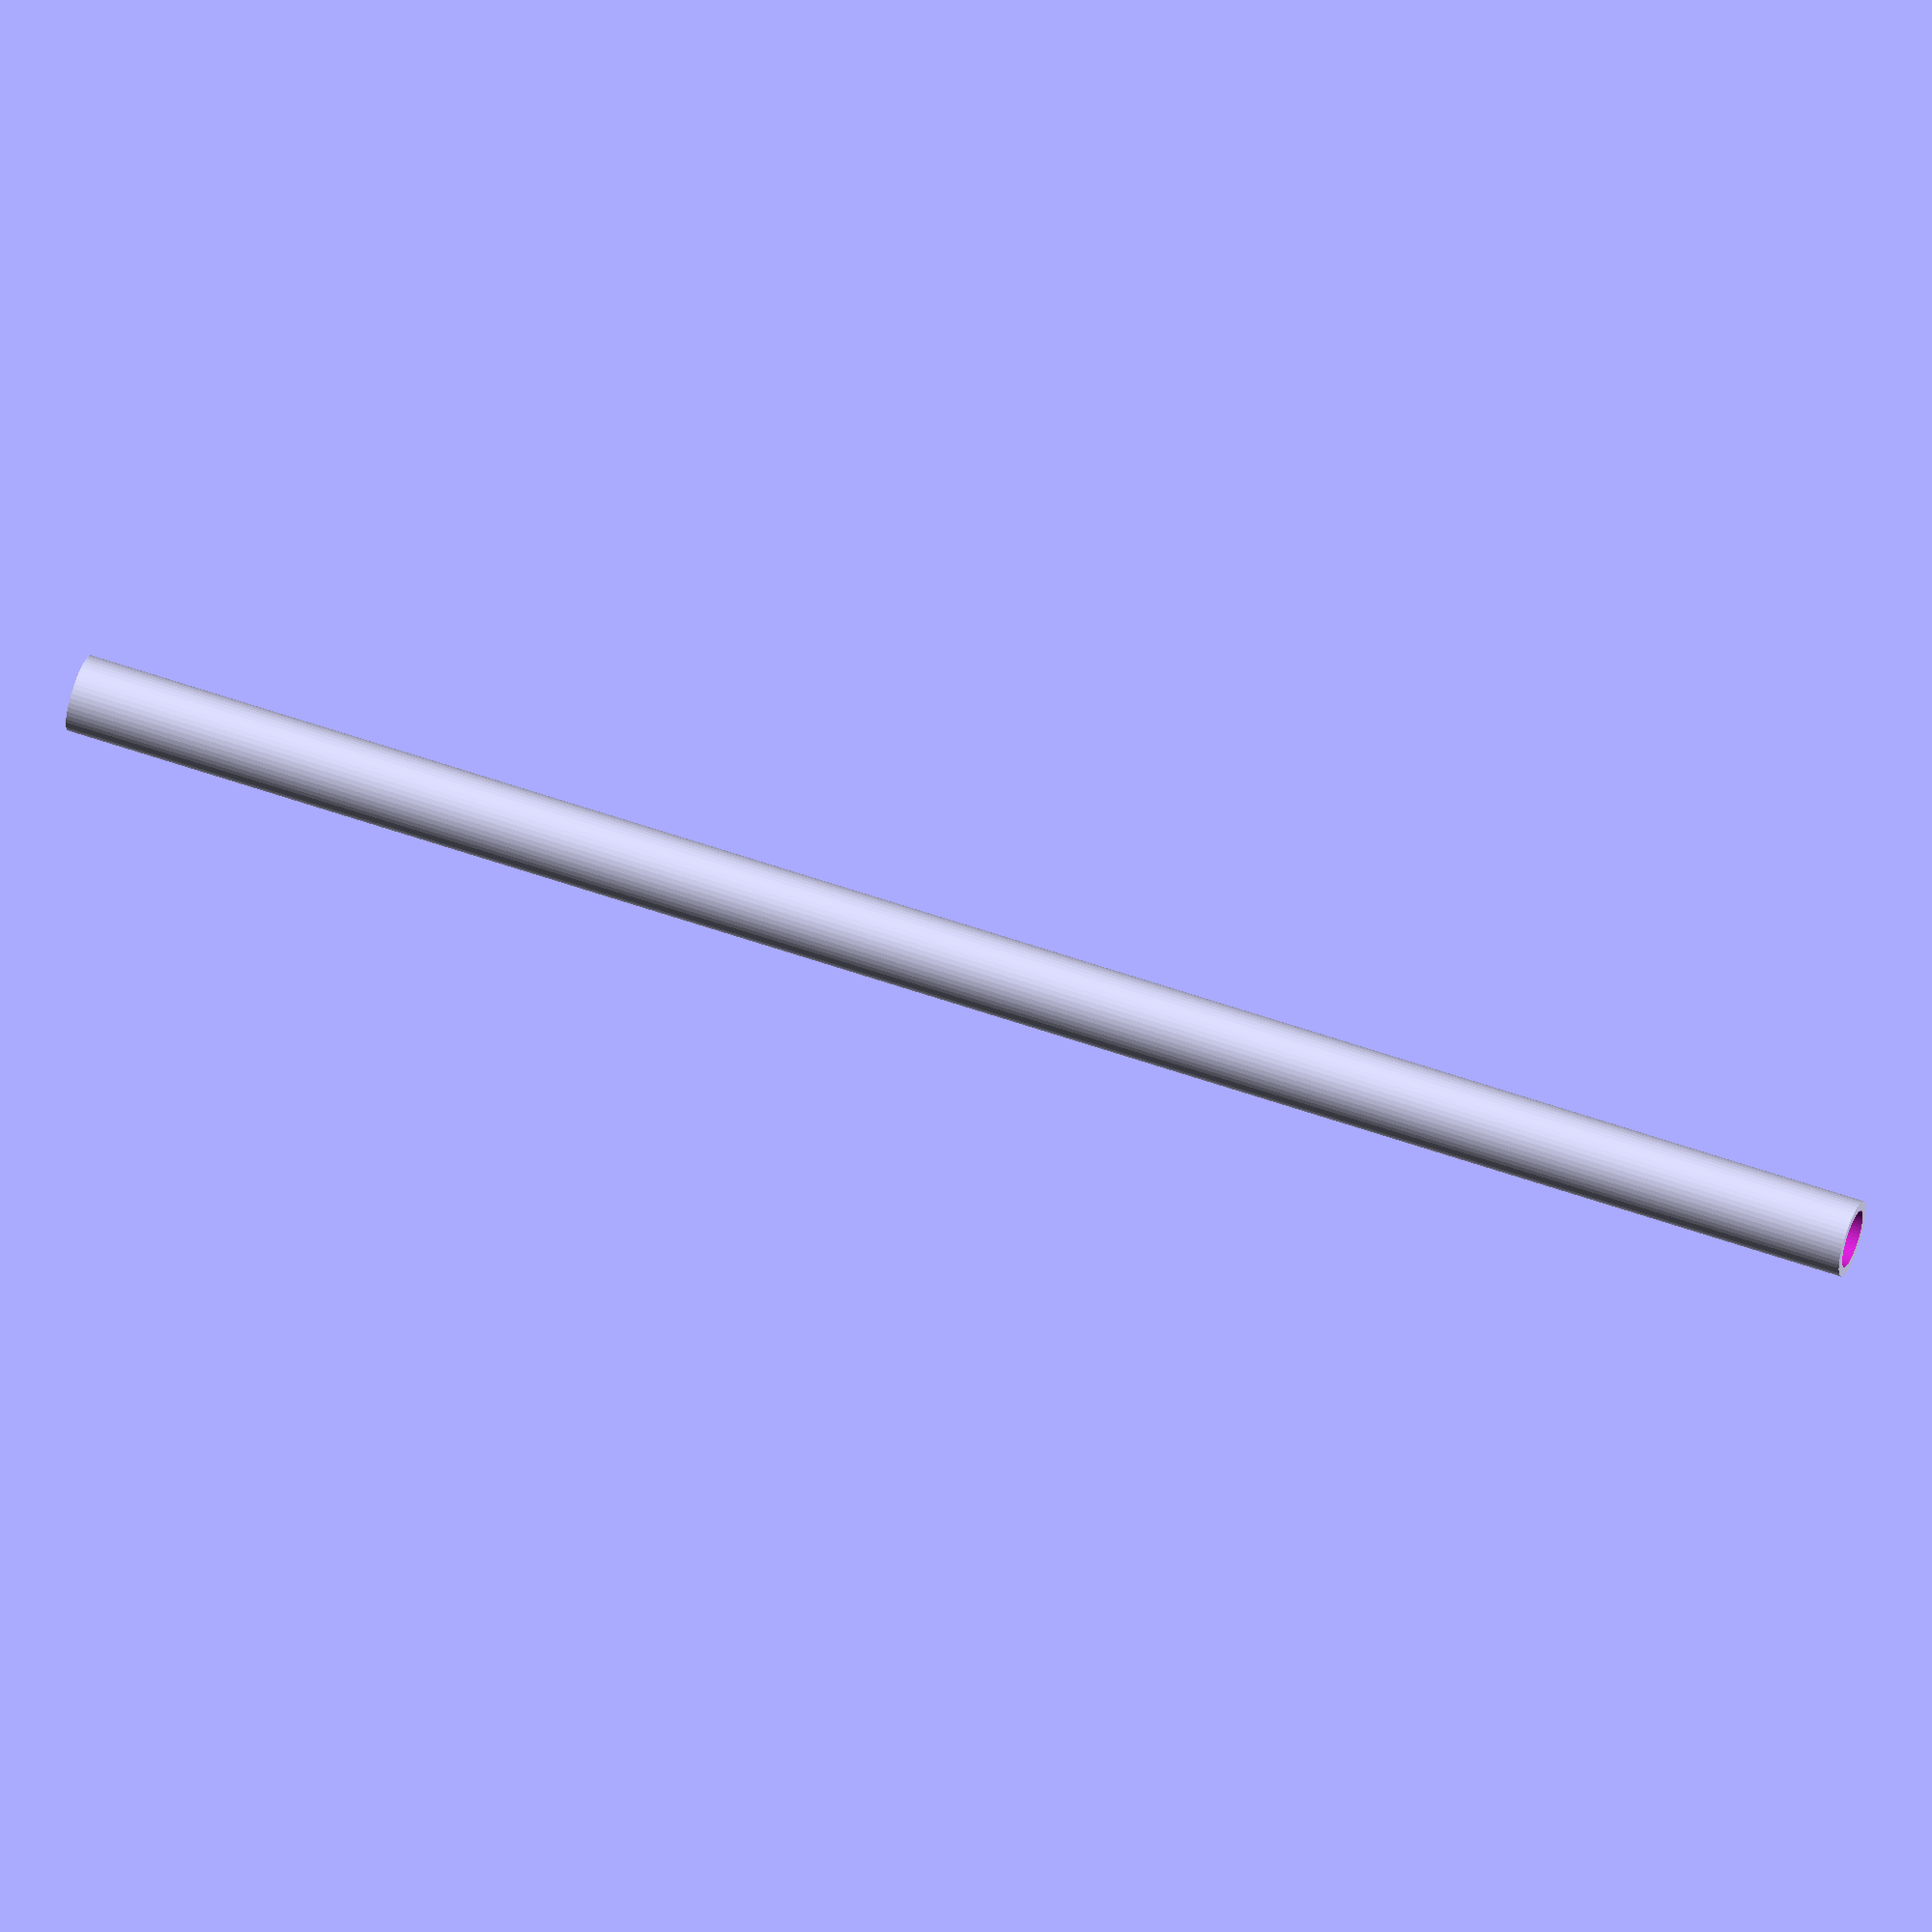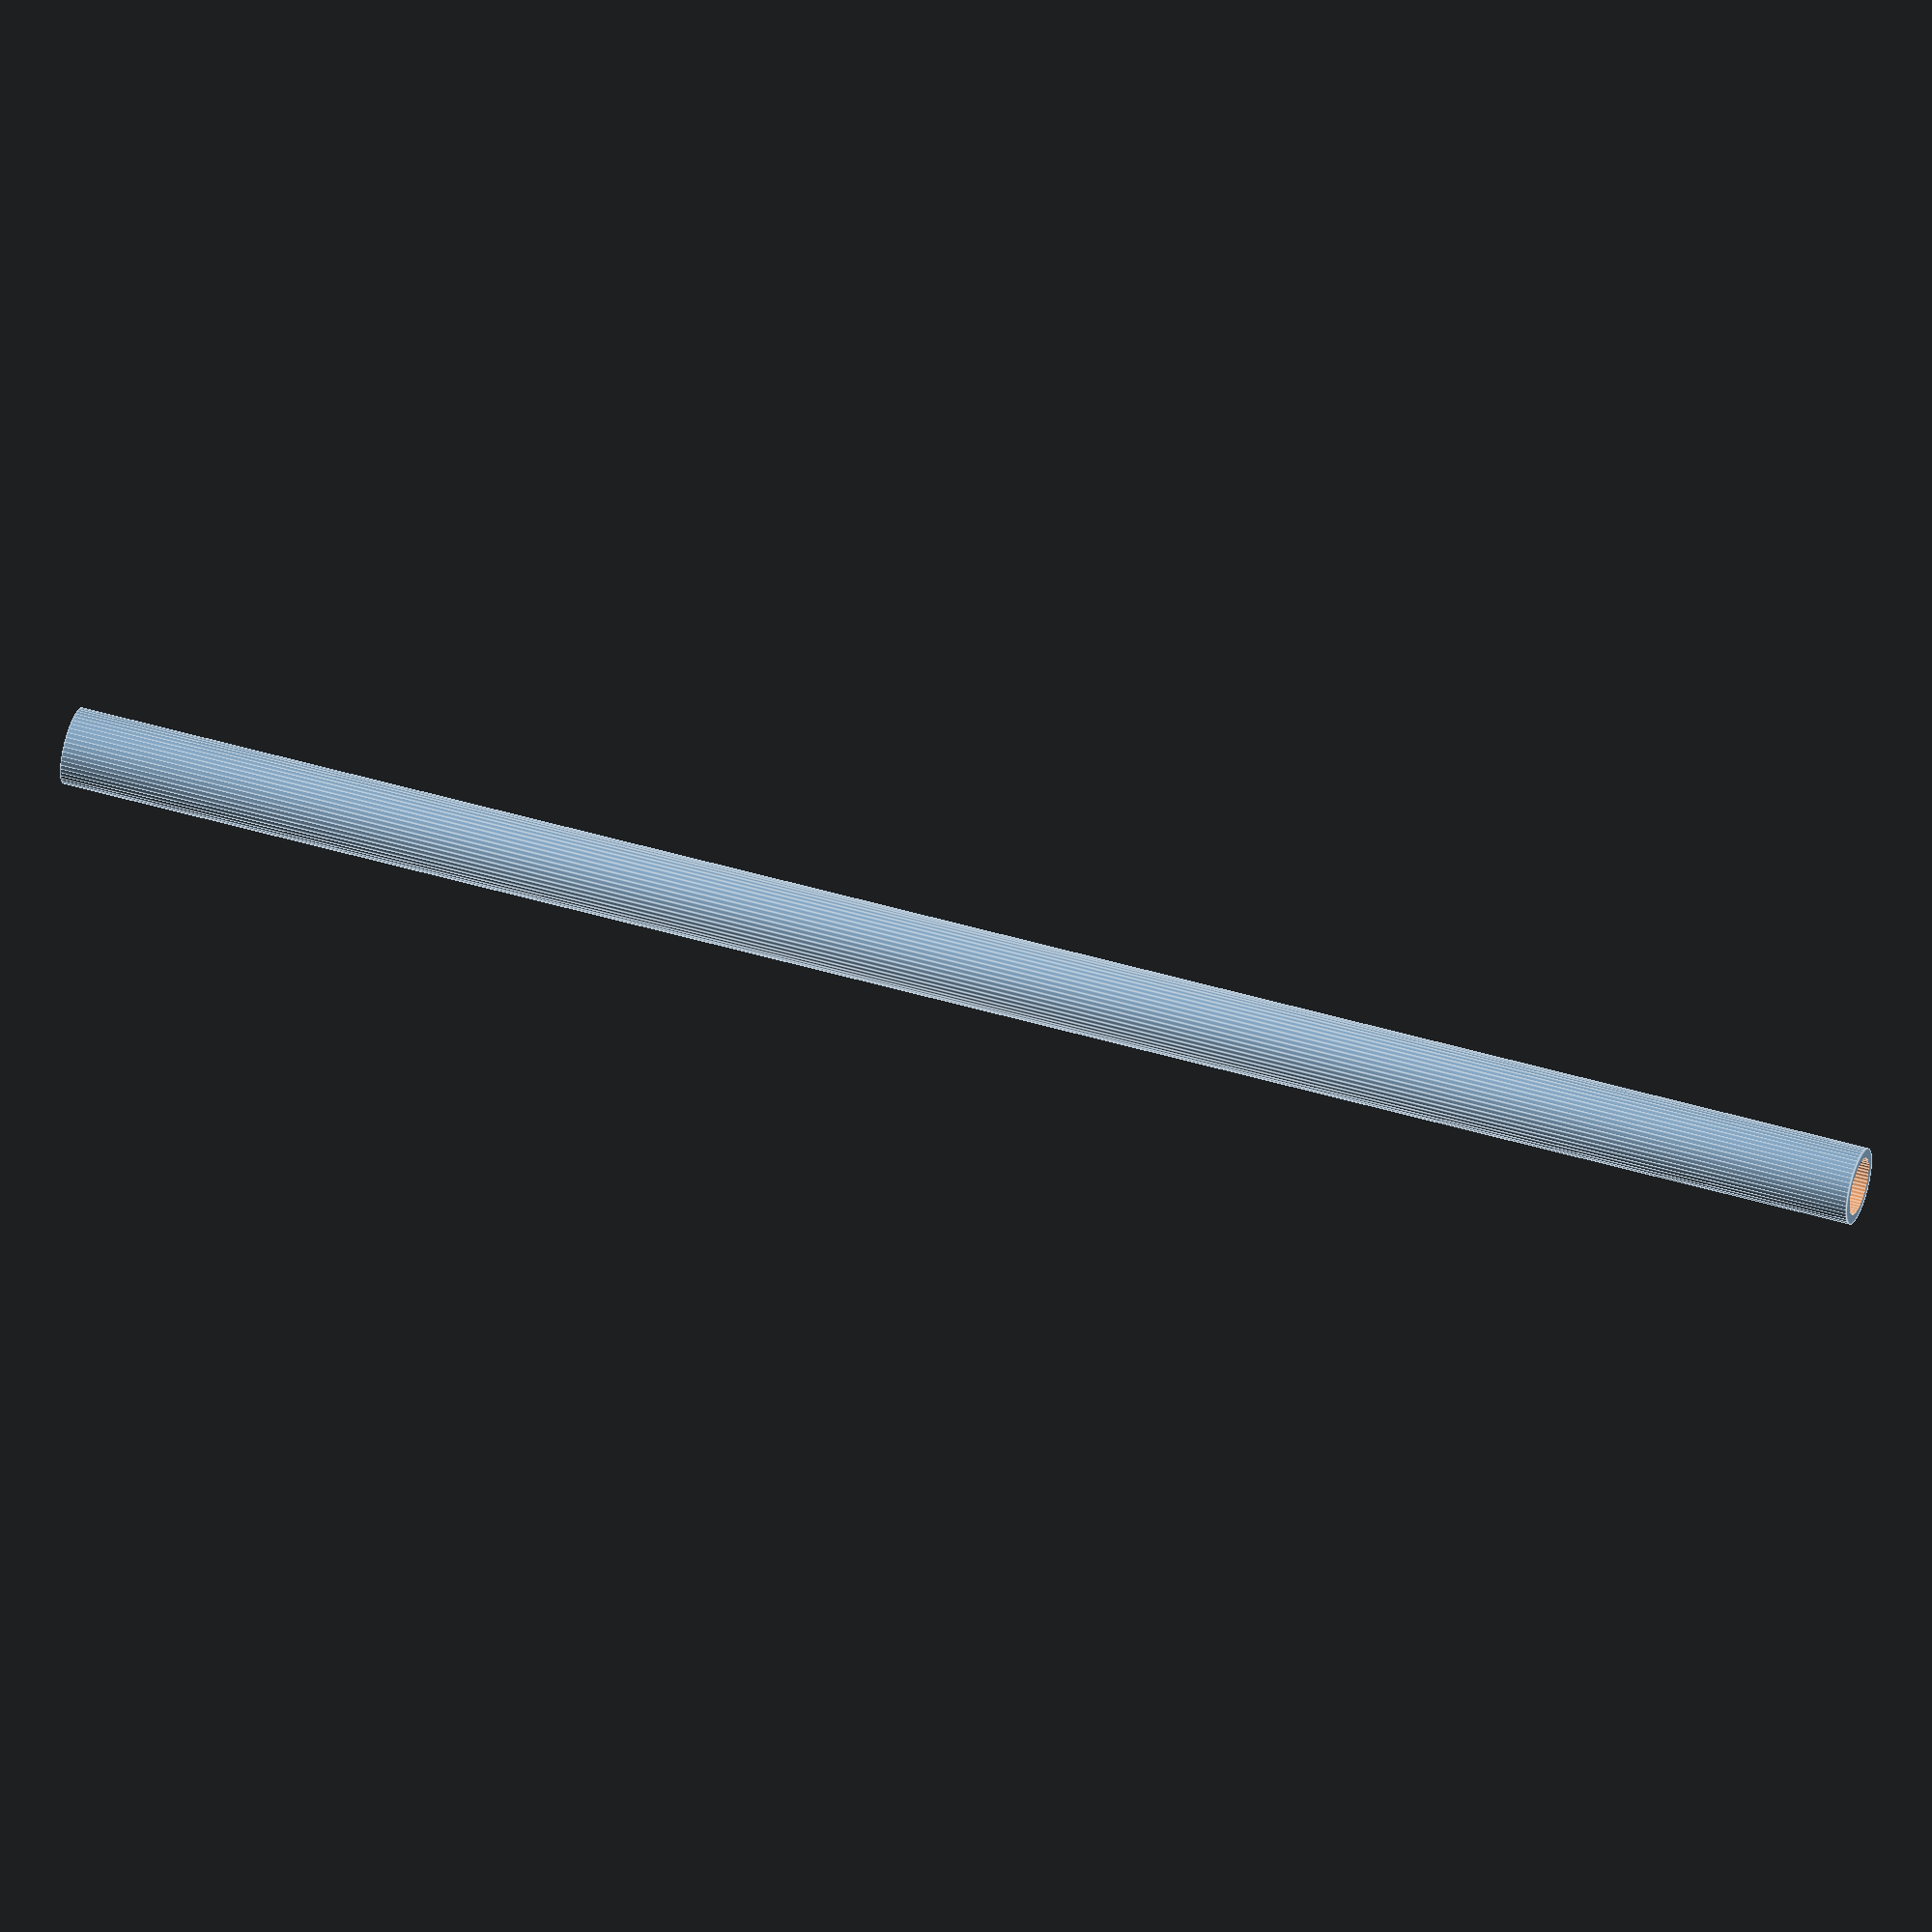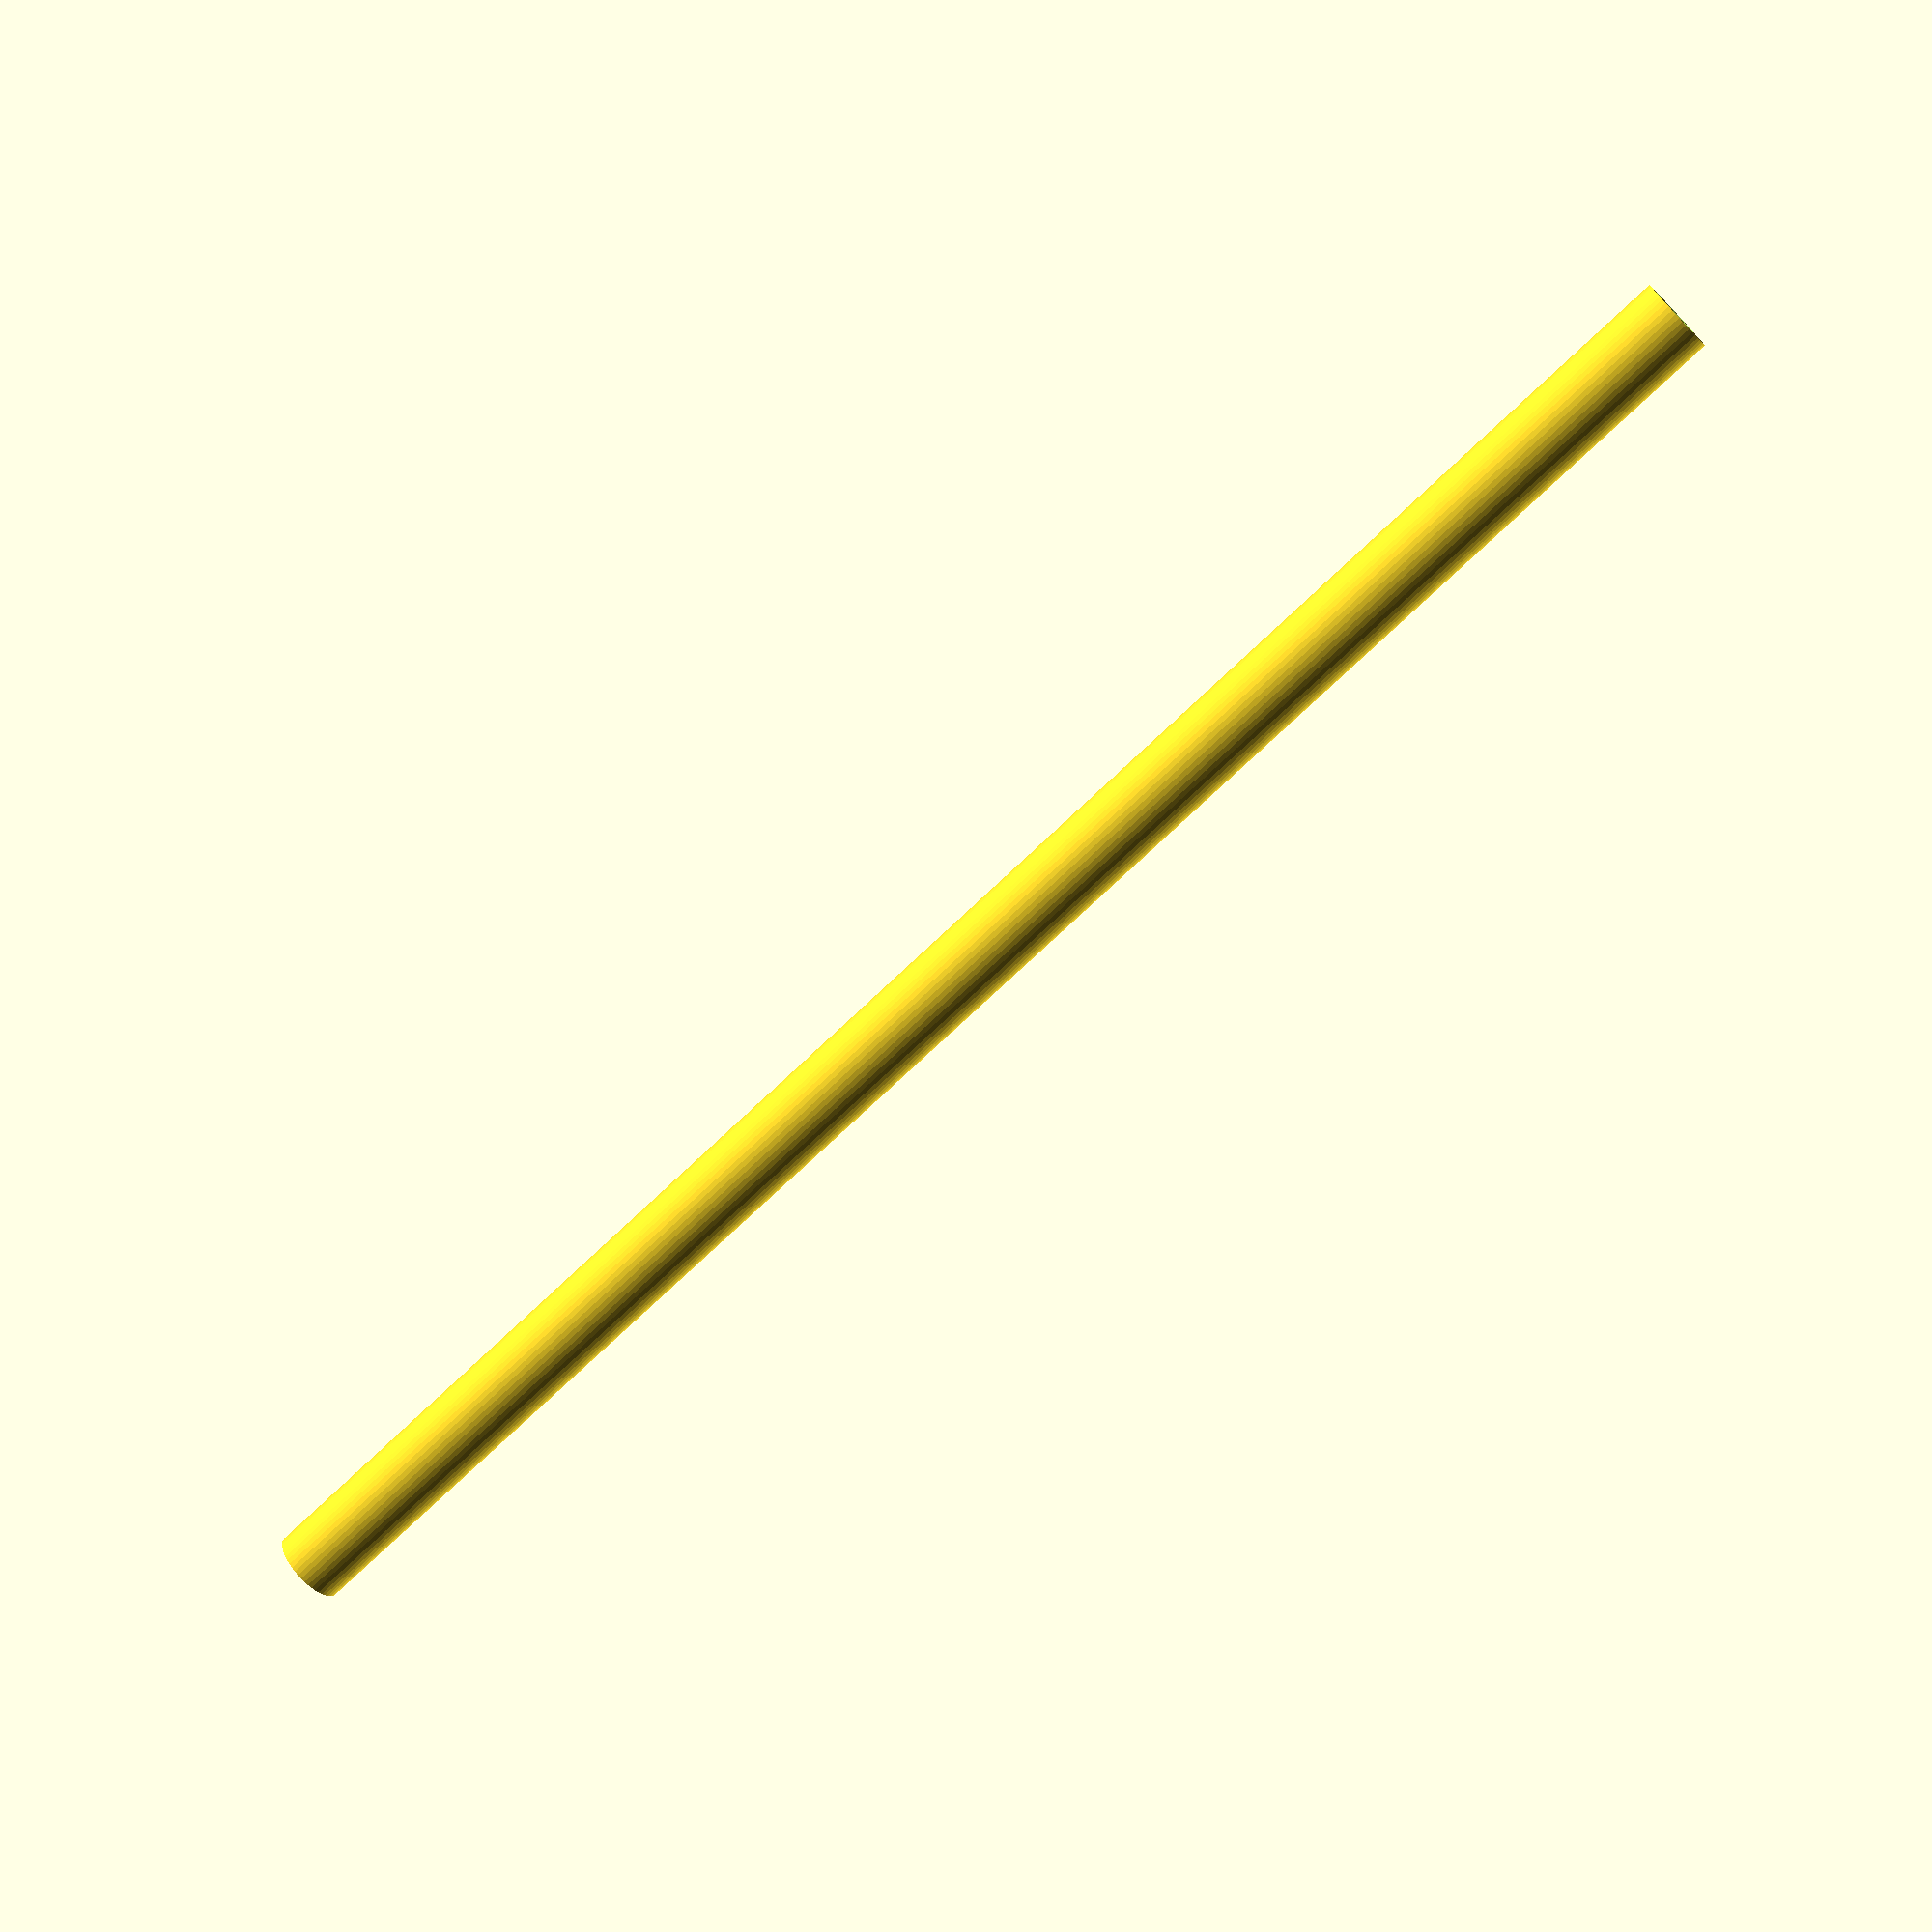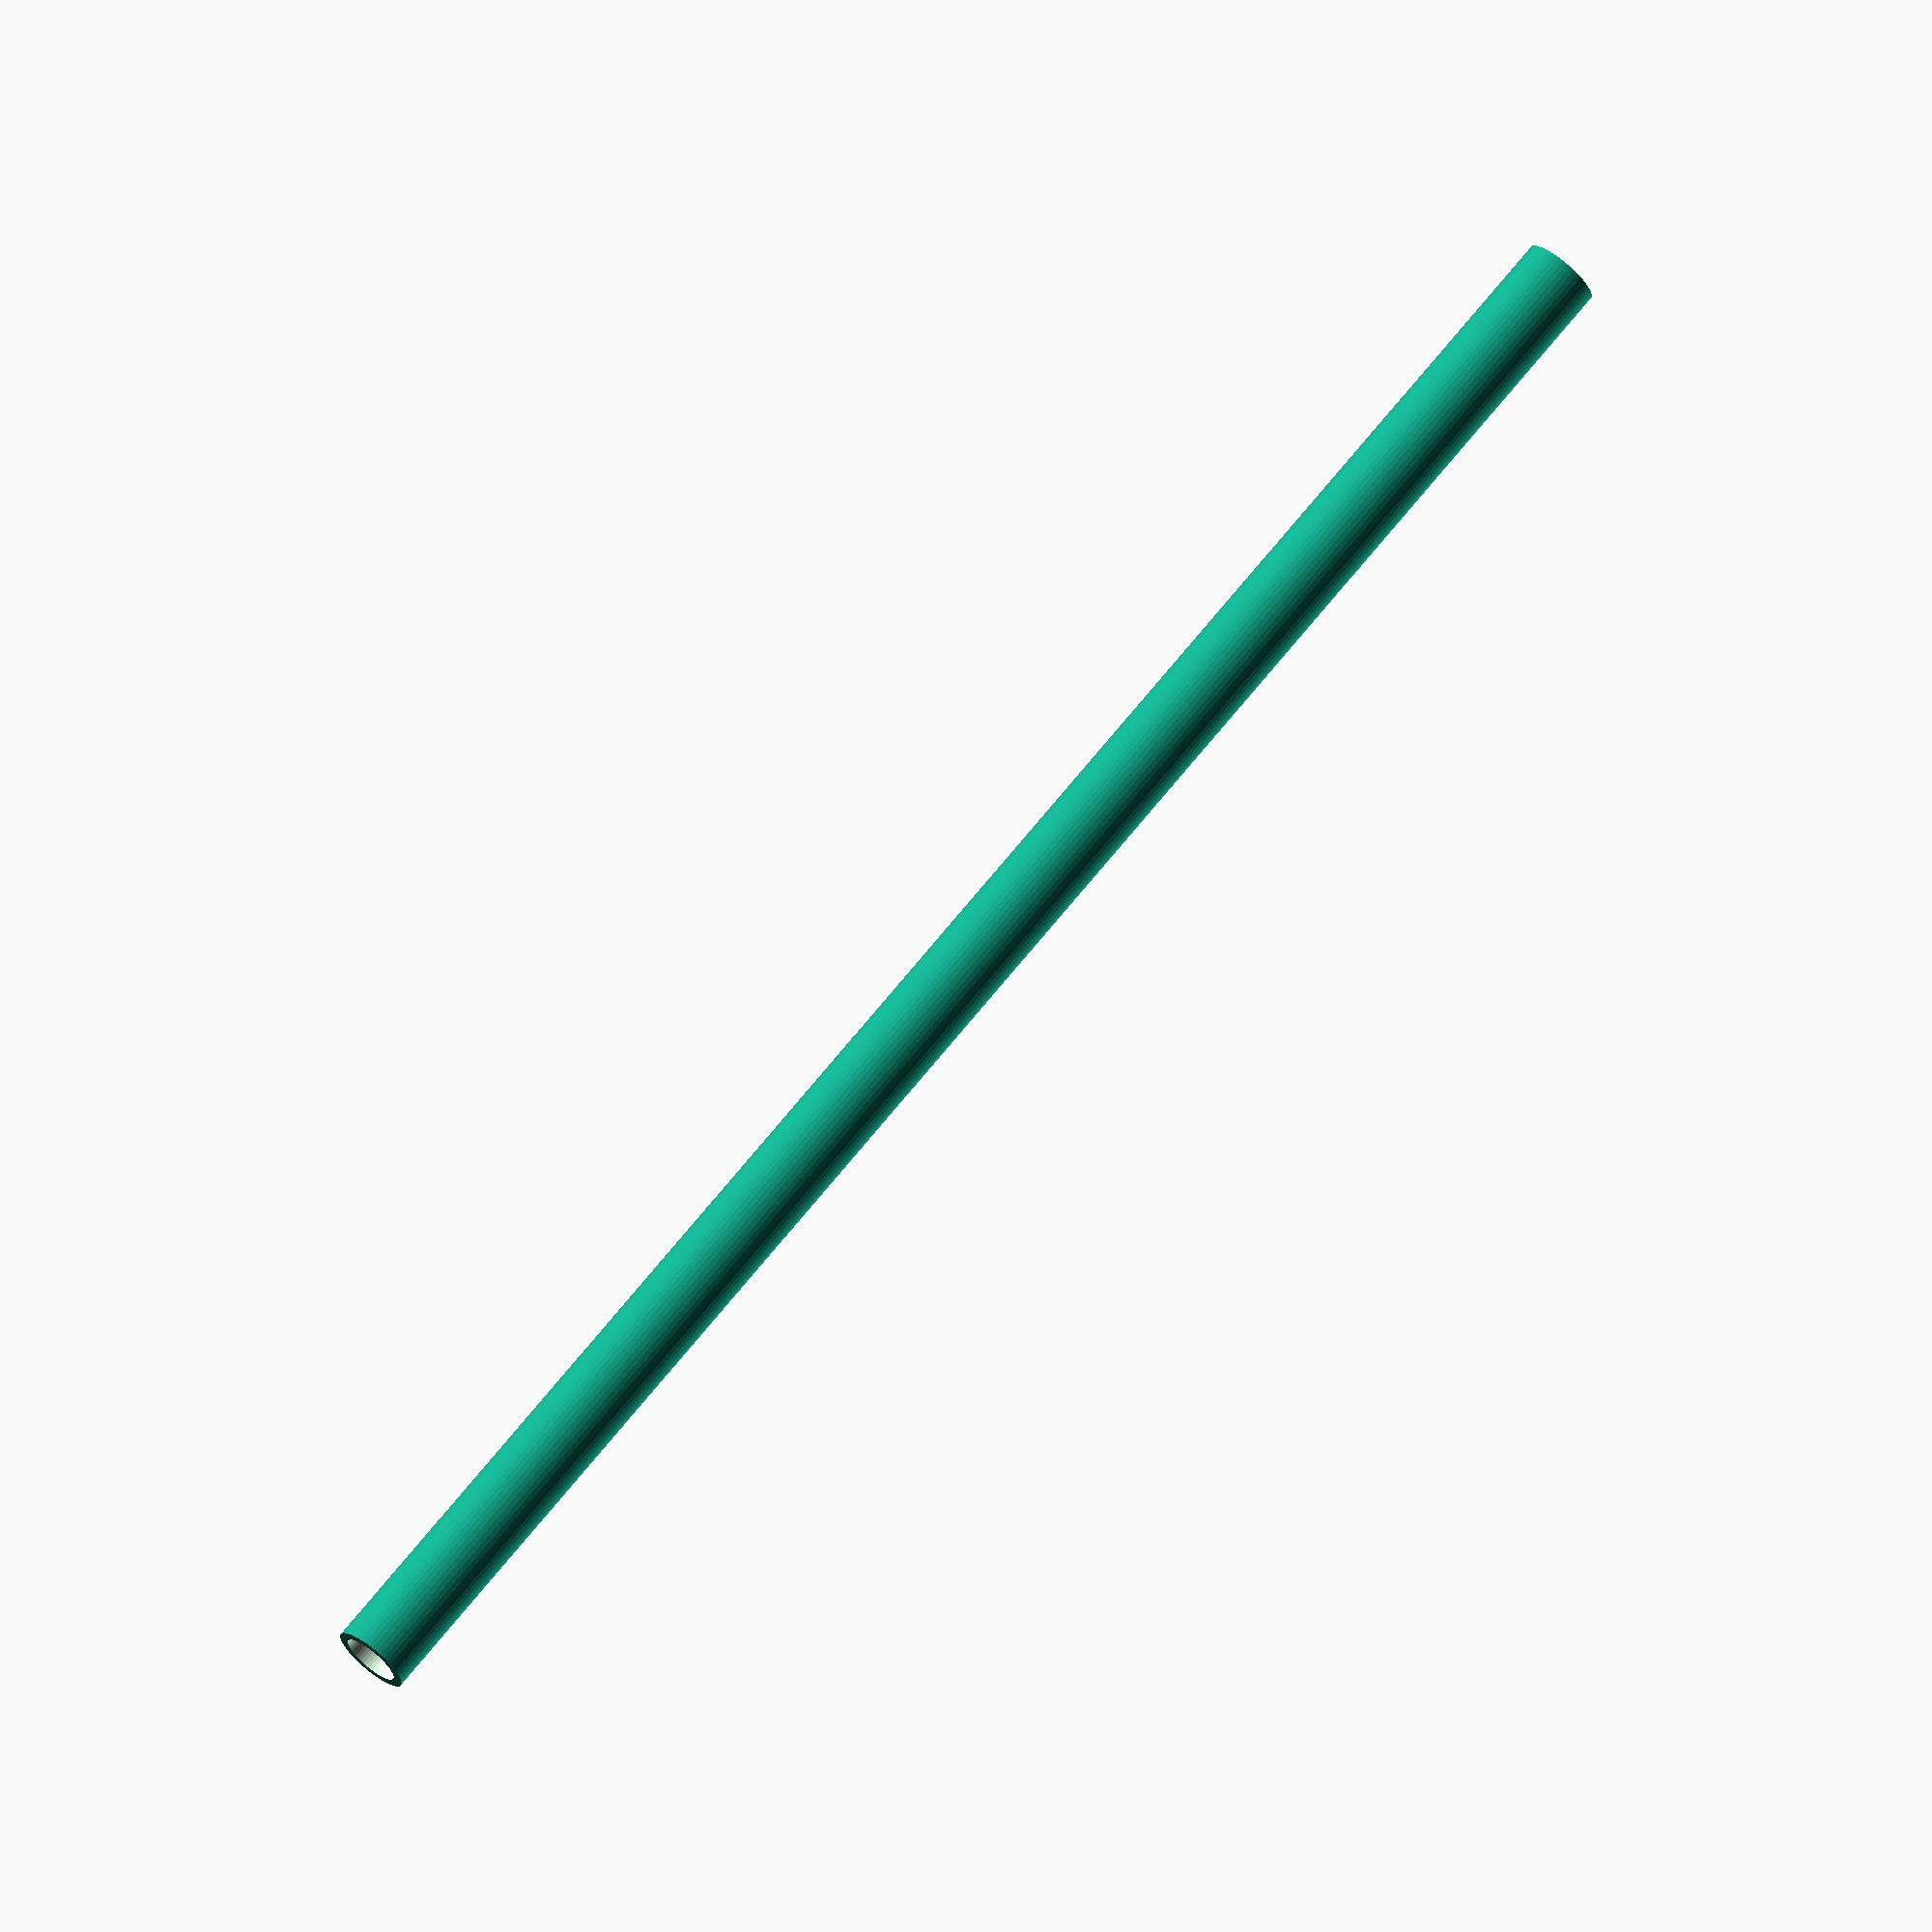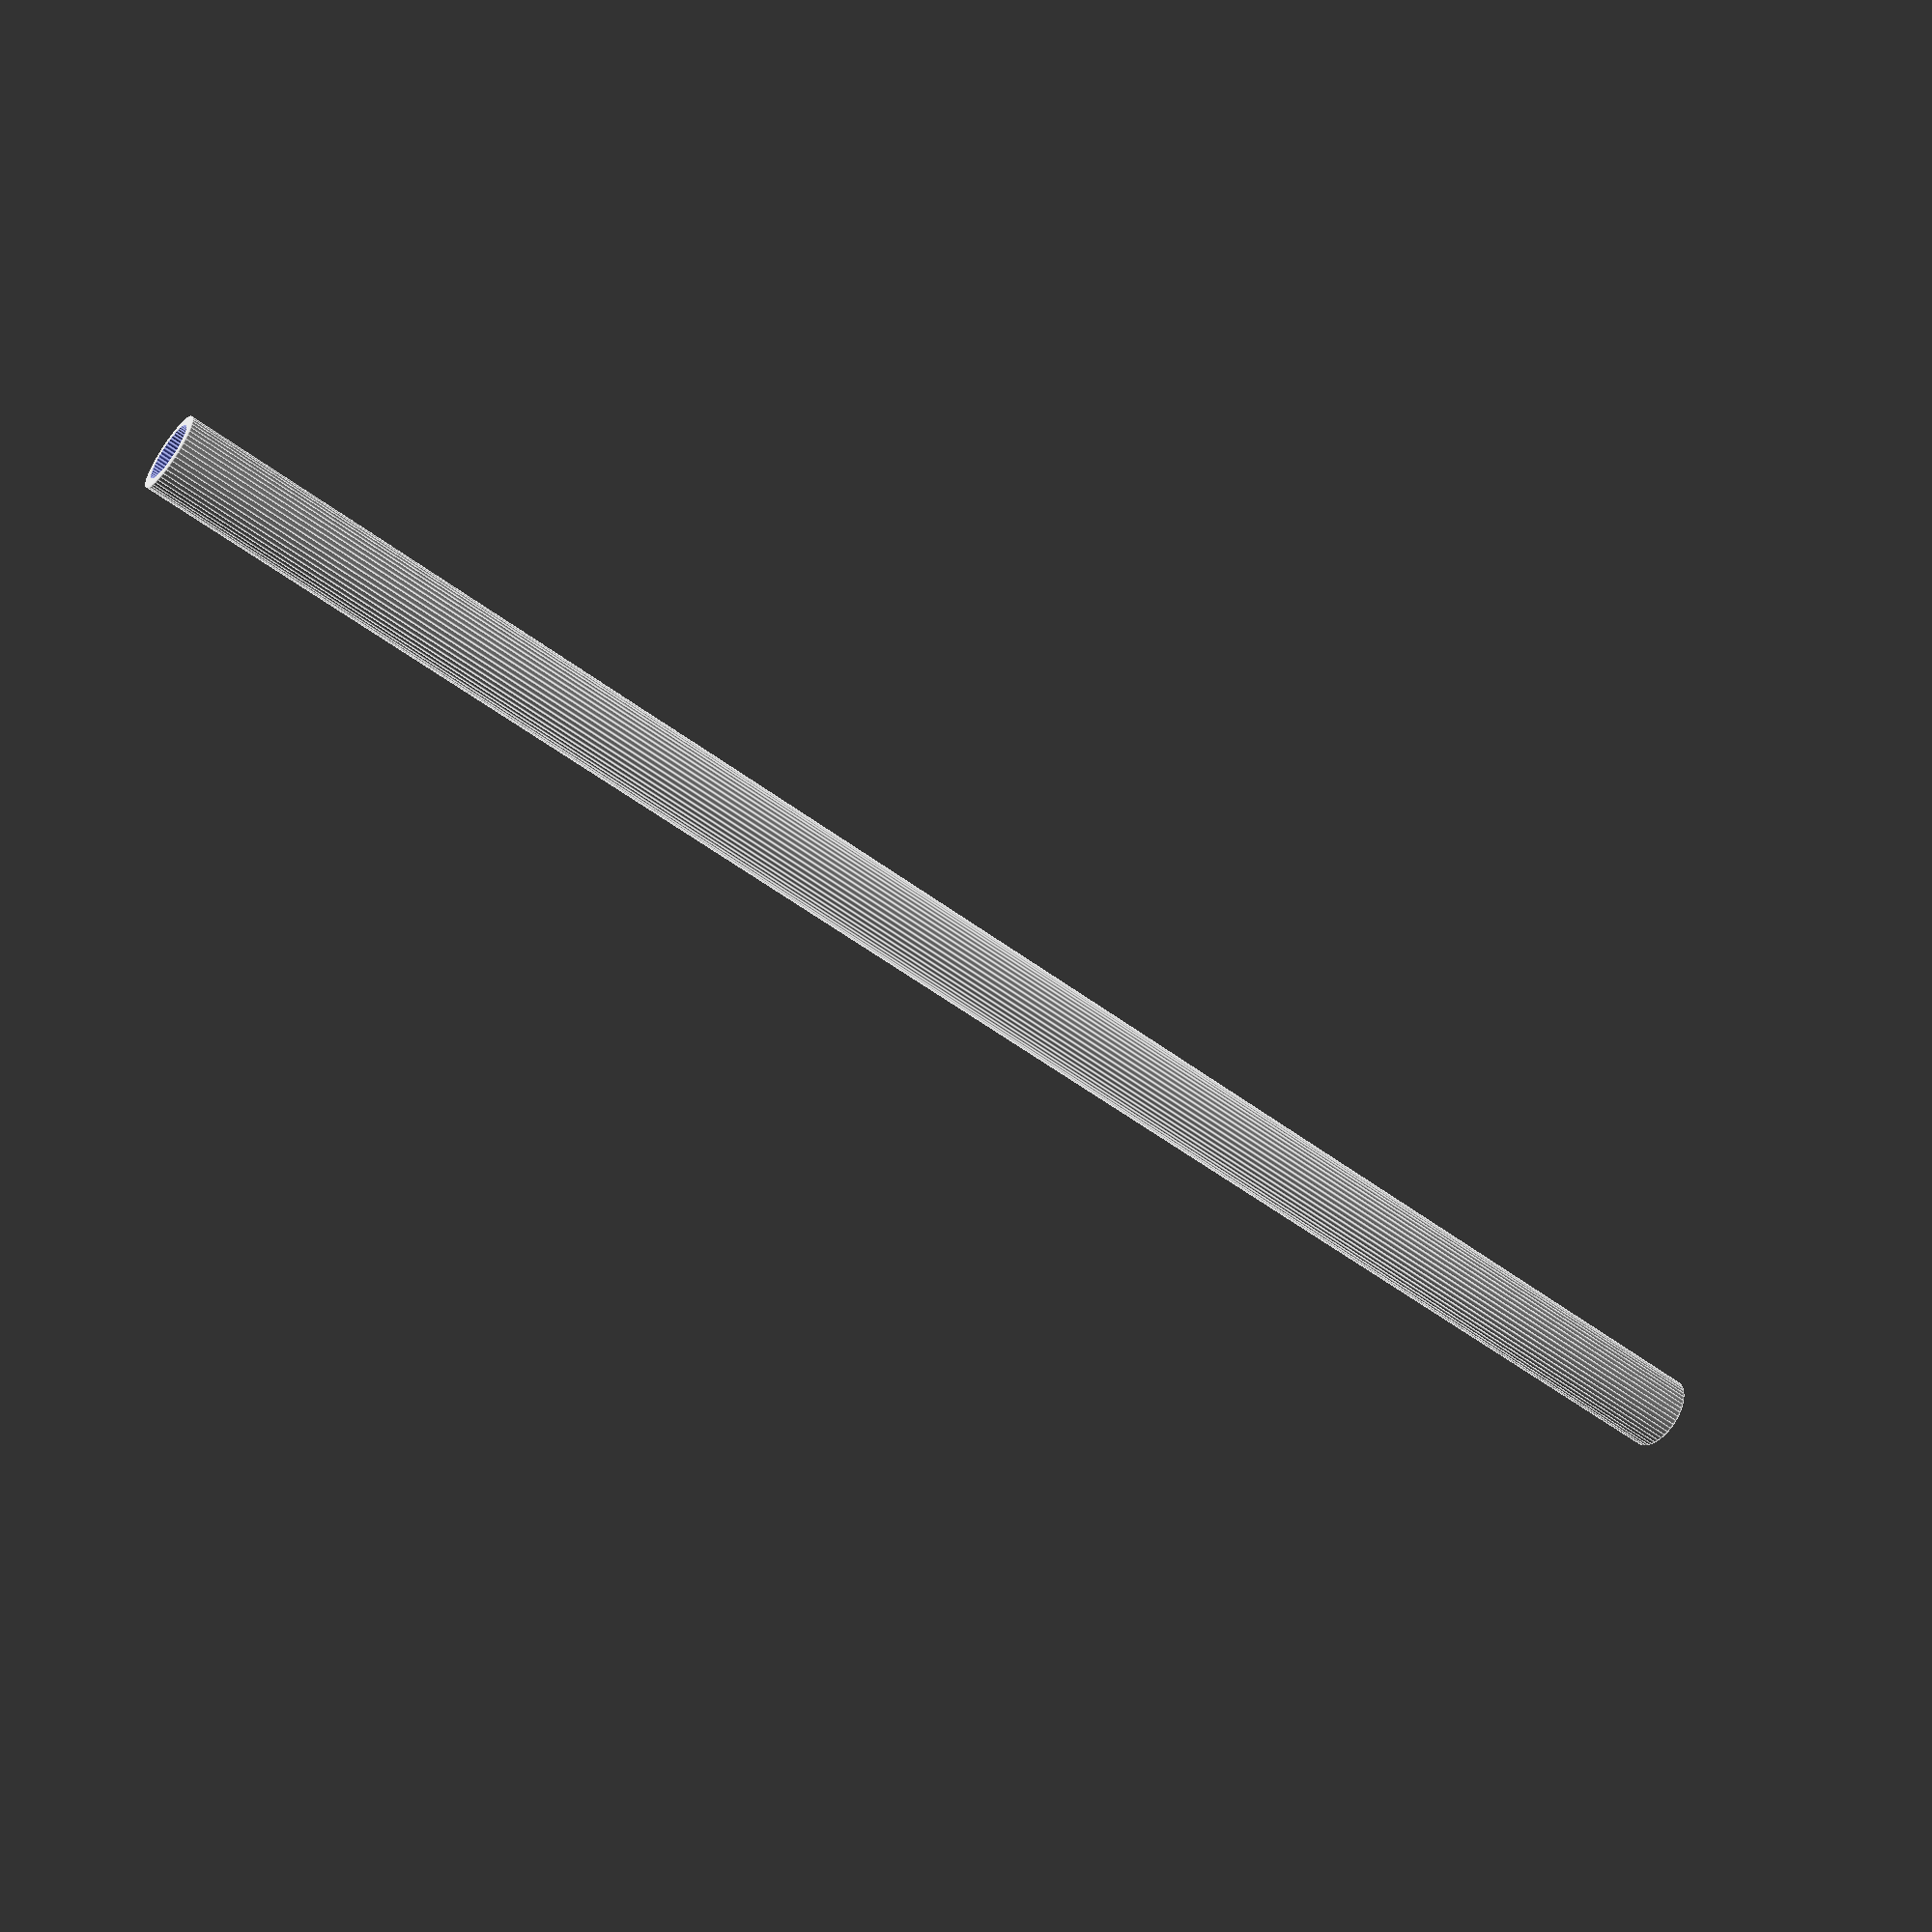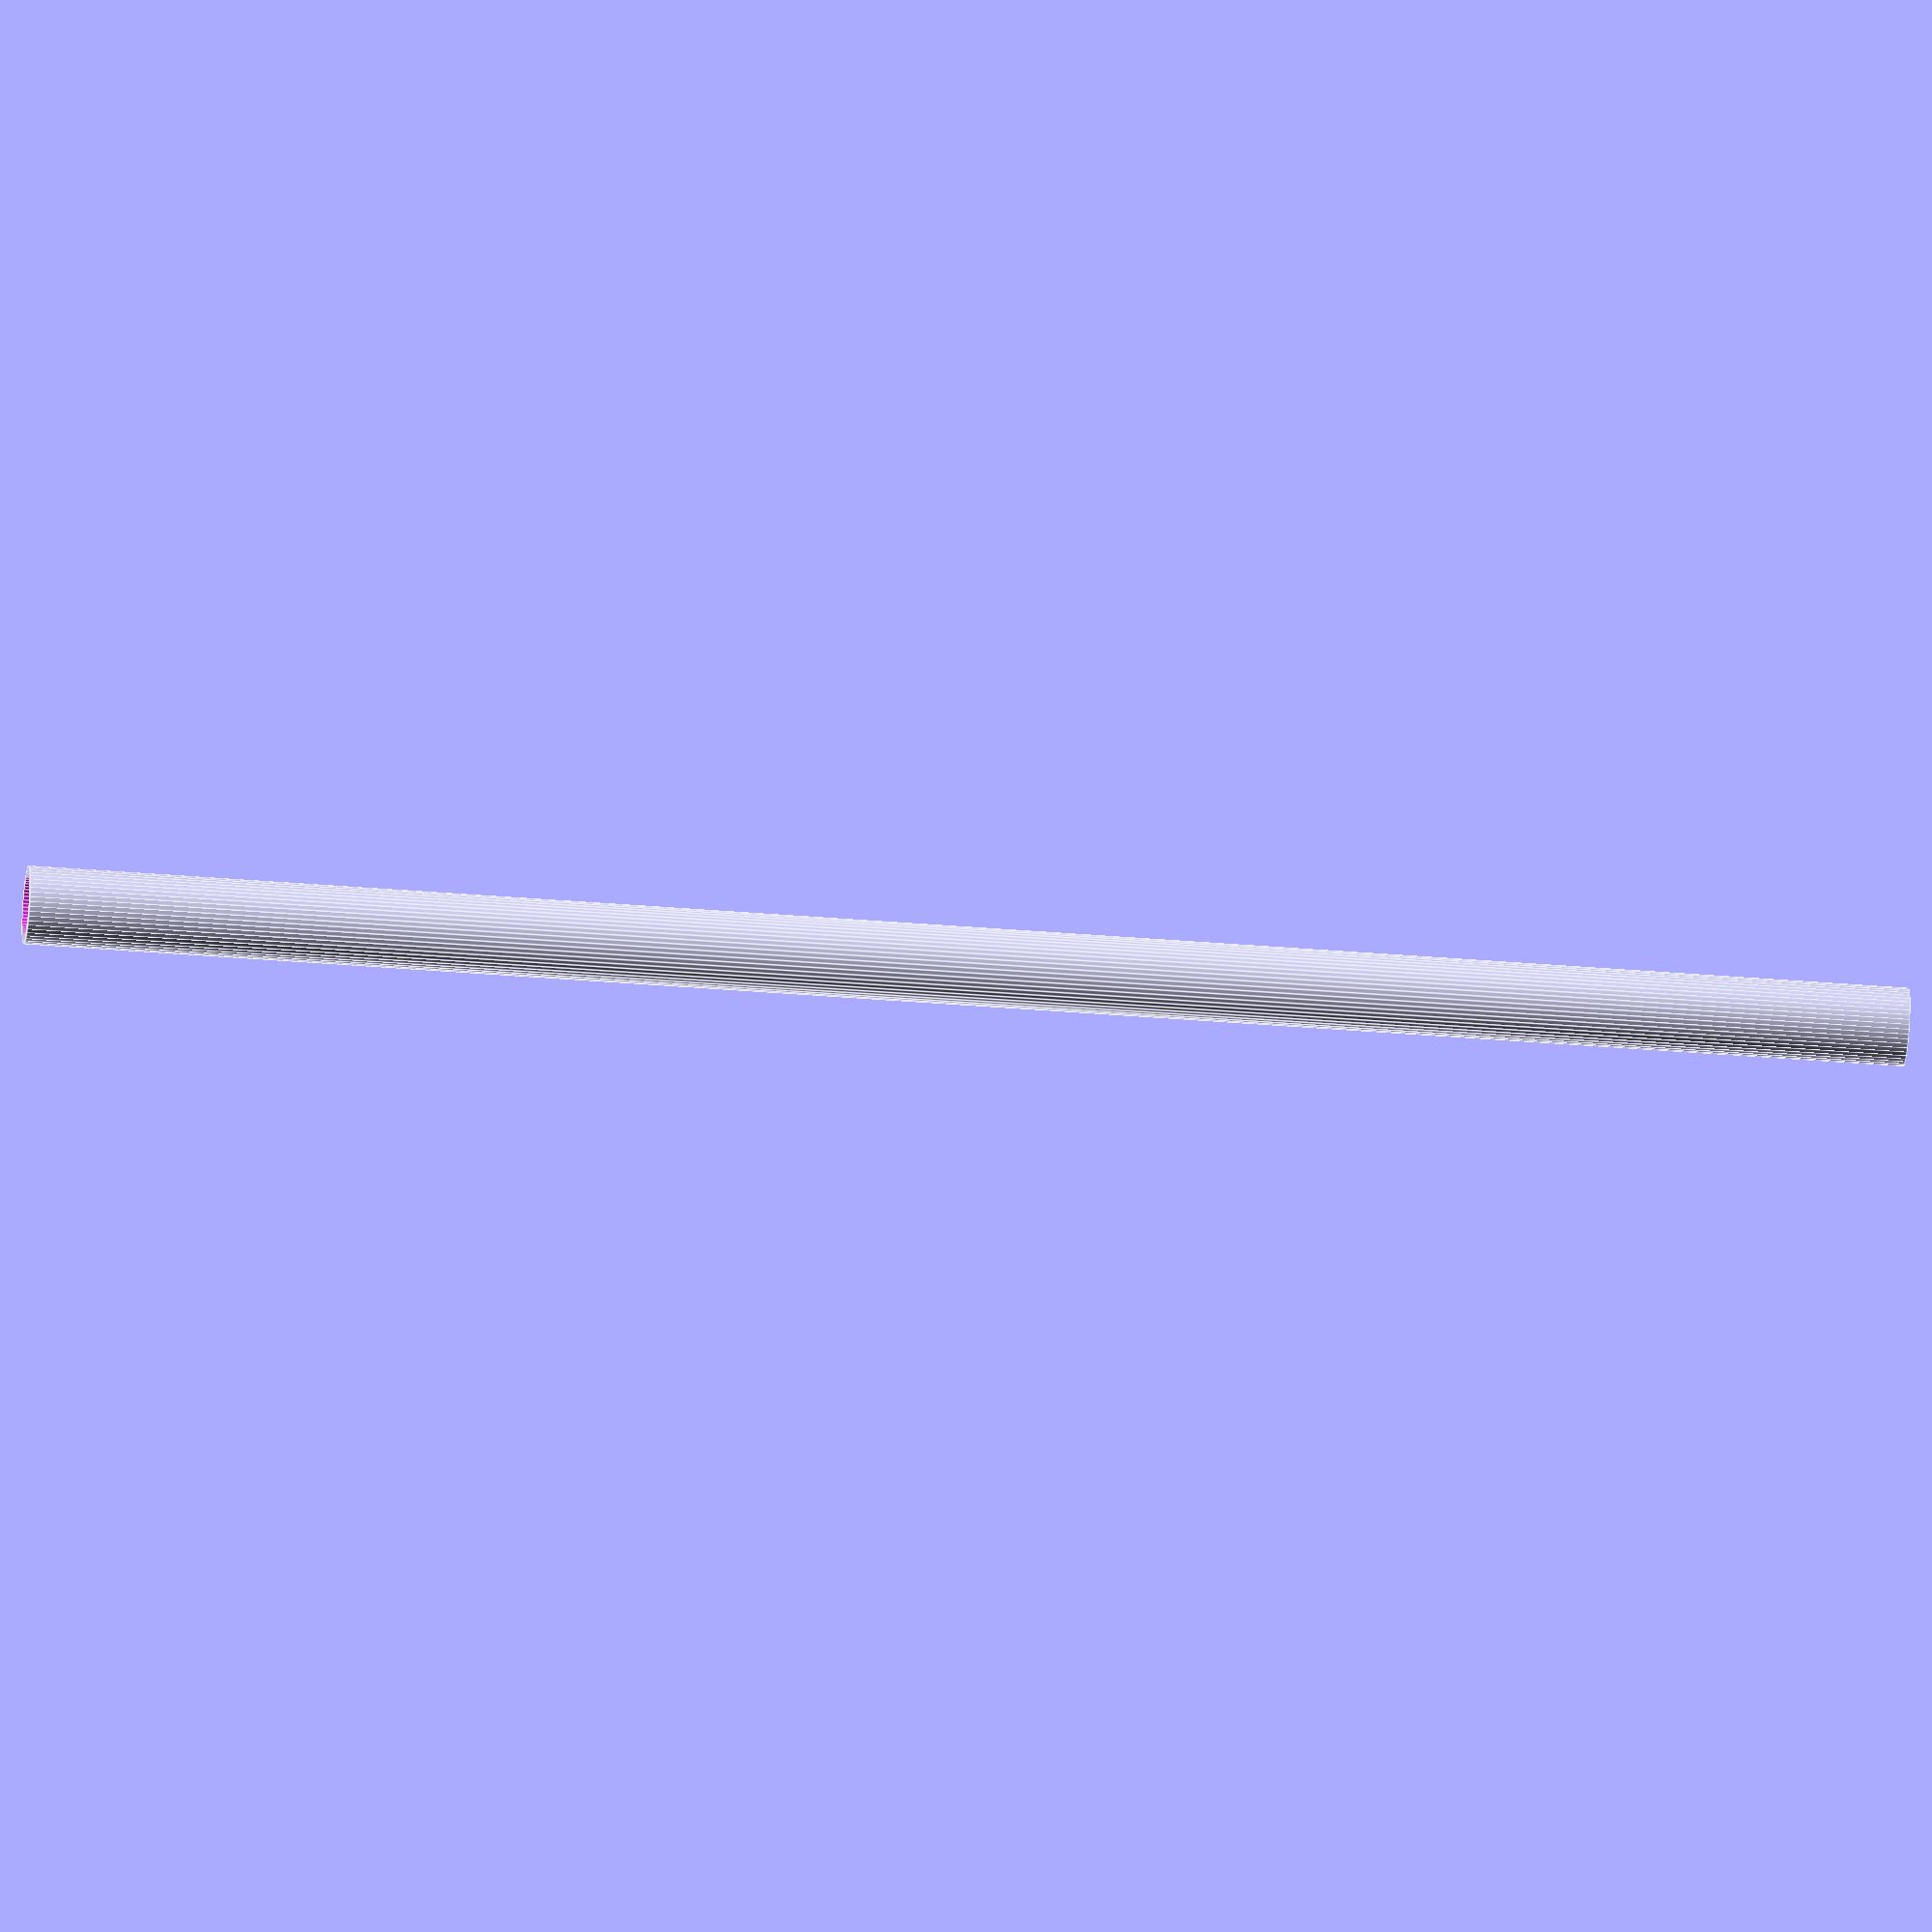
<openscad>
$fn = 50;


difference() {
	union() {
		translate(v = [0, 0, -48.0000000000]) {
			cylinder(h = 96, r = 2.0000000000);
		}
	}
	union() {
		translate(v = [0, 0, -100.0000000000]) {
			cylinder(h = 200, r = 1.5000000000);
		}
	}
}
</openscad>
<views>
elev=304.1 azim=298.1 roll=290.4 proj=o view=solid
elev=134.9 azim=279.1 roll=250.8 proj=o view=edges
elev=252.6 azim=89.1 roll=46.2 proj=p view=solid
elev=289.3 azim=338.4 roll=39.0 proj=o view=wireframe
elev=54.5 azim=355.0 roll=231.6 proj=p view=edges
elev=216.1 azim=146.6 roll=96.3 proj=o view=edges
</views>
